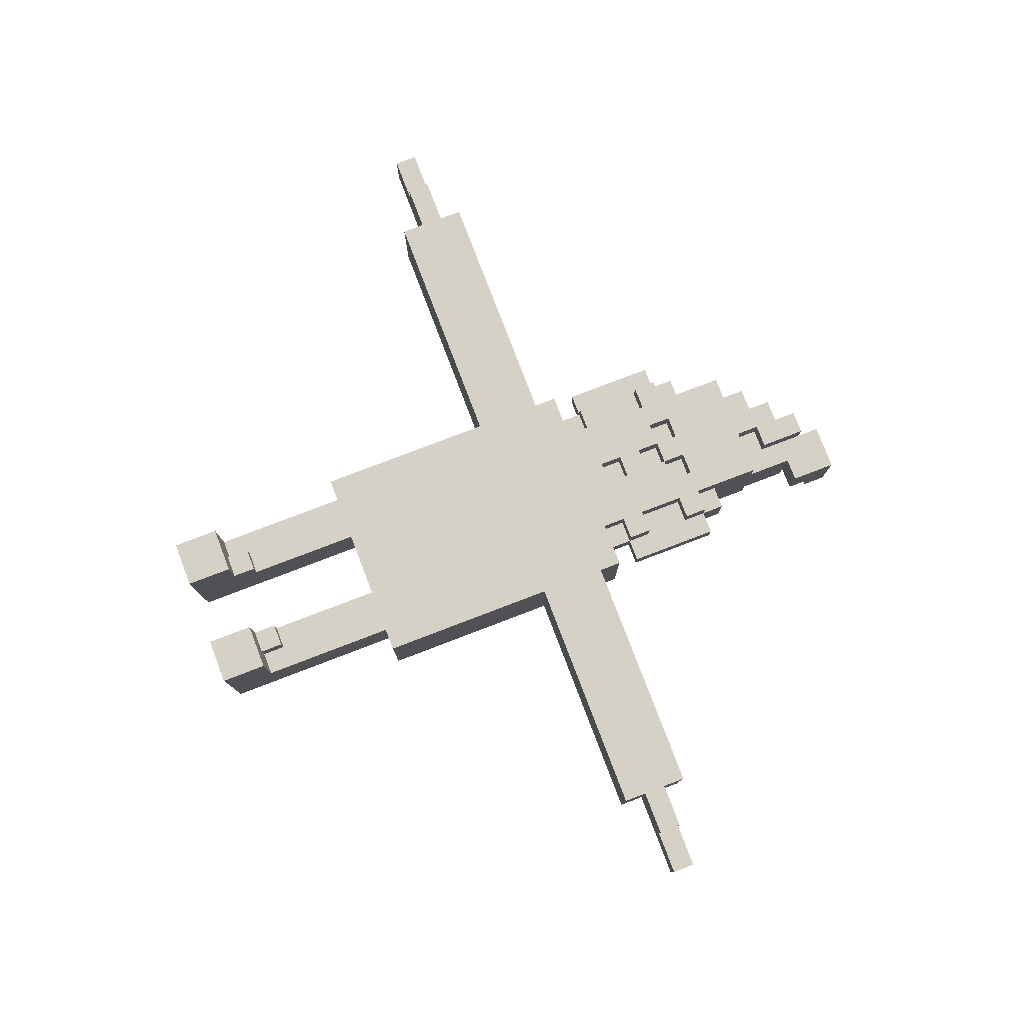
<metadata>
{"format":"obj","ext":"obj","renderer":"f3d","projection":"perspective","resolution":1024,"background":"white","views":[{"elev":78.8,"azim":69.1,"up":"+Z"}]}
</metadata>
<code>
g santa
v -19 19 4
v -19 19 2
v -19 20 4
v -19 20 2
v -17 19 5
v -17 19 4
v -17 20 5
v -17 20 4
v -15 18 5
v -15 18 1
v -15 19 5
v -15 19 2
v -15 20 5
v -15 20 2
v -15 21 5
v -15 21 1
v -4 10 5
v -4 10 -0
v -4 11 5
v -4 11 -0
v -4 13 5
v -4 13 -0
v -4 14 5
v -4 14 -0
v -4 18 5
v -4 18 1
v -4 19 1
v -4 20 1
v -4 21 5
v -4 21 1
v -4 22 5
v -4 22 -0
v -4 23 4
v -4 23 3
v -4 27 4
v -4 27 3
v -3 2 8
v -3 2 2
v -3 4 8
v -3 4 5
v -3 4 2
v -3 5 5
v -3 5 2
v -3 10 5
v -3 10 2
v -3 22 4
v -3 22 3
v -3 23 5
v -3 23 4
v -3 23 3
v -3 24 5
v -3 24 4
v -3 24 3
v -3 24 2
v -3 26 5
v -3 26 4
v -3 26 3
v -3 26 2
v -3 27 5
v -3 27 4
v -3 27 3
v -3 28 4
v -3 28 2
v -2 4 6
v -2 4 5
v -2 5 6
v -2 5 5
v -2 22 5
v -2 22 4
v -2 22 3
v -2 22 2
v -2 22 -0
v -2 23 5
v -2 23 4
v -2 23 3
v -2 23 2
v -2 24 5
v -2 24 4
v -2 24 3
v -2 24 2
v -2 26 5
v -2 26 4
v -2 26 3
v -2 26 2
v -2 27 5
v -2 27 4
v -2 27 3
v -2 28 4
v -2 28 2
v -2 29 5
v -2 29 -0
v -2 30 5
v -2 30 -0
v -1 30 5
v -1 30 1
v -1 31 5
v -1 31 1
v 0 26 5
v 0 26 4
v 0 27 5
v 0 27 4
v 0 31 5
v 0 31 1
v 0 32 5
v 0 32 1
v 1 23 5
v 1 23 4
v 1 24 5
v 1 24 4
v 1 25 5
v 1 25 4
v 1 26 5
v 1 26 4
v 1 32 5
v 1 32 2
v 1 33 5
v 1 33 2
v 2 2 8
v 2 2 2
v 2 4 8
v 2 4 6
v 2 4 5
v 2 4 2
v 2 5 6
v 2 5 5
v 2 5 2
v 2 10 5
v 2 10 4
v 2 10 2
v 2 26 5
v 2 26 4
v 2 27 5
v 2 27 4
v 2 33 4
v 2 33 2
v 2 34 4
v 2 34 2
v 3 33 2
v 3 33 1
v 3 34 2
v 3 34 1
v 4 23 4
v 4 23 3
v 4 24 4
v 4 24 3
v 4 26 4
v 4 26 3
v 4 27 4
v 4 27 3
v -3 26 4
v -3 26 3
v -3 27 4
v -3 27 3
v -1 2 8
v -1 2 2
v -1 4 8
v -1 4 6
v -1 4 5
v -1 4 2
v -1 5 6
v -1 5 5
v -1 5 2
v -1 10 5
v -1 10 4
v -1 10 2
v -1 26 5
v -1 26 4
v -1 27 5
v -1 27 4
v 0 23 5
v 0 23 4
v 0 24 5
v 0 24 4
v 0 25 5
v 0 25 4
v 0 26 5
v 0 26 4
v 1 26 5
v 1 26 4
v 1 27 5
v 1 27 4
v 1 30 5
v 1 30 4
v 1 31 5
v 1 31 4
v 2 31 5
v 2 31 4
v 2 33 5
v 2 33 4
v 3 4 6
v 3 4 5
v 3 5 6
v 3 5 5
v 3 22 5
v 3 22 4
v 3 22 3
v 3 22 2
v 3 22 -0
v 3 23 5
v 3 23 4
v 3 23 3
v 3 23 2
v 3 24 5
v 3 24 4
v 3 24 3
v 3 24 2
v 3 26 5
v 3 26 4
v 3 26 3
v 3 26 2
v 3 27 5
v 3 27 4
v 3 27 3
v 3 28 4
v 3 28 2
v 3 29 5
v 3 29 -0
v 3 30 5
v 3 30 4
v 3 30 1
v 3 30 -0
v 3 32 4
v 3 32 2
v 3 32 1
v 4 2 8
v 4 2 2
v 4 4 8
v 4 4 5
v 4 4 2
v 4 5 5
v 4 5 2
v 4 10 5
v 4 10 2
v 4 22 4
v 4 22 3
v 4 23 5
v 4 23 4
v 4 23 3
v 4 24 5
v 4 24 4
v 4 24 3
v 4 24 2
v 4 26 5
v 4 26 4
v 4 26 3
v 4 26 2
v 4 27 5
v 4 27 4
v 4 27 3
v 4 28 4
v 4 28 2
v 4 32 4
v 4 32 2
v 4 33 4
v 4 33 2
v 4 33 1
v 4 34 4
v 4 34 1
v 5 10 5
v 5 10 -0
v 5 11 5
v 5 11 -0
v 5 13 5
v 5 13 -0
v 5 14 5
v 5 14 -0
v 5 18 5
v 5 18 1
v 5 21 5
v 5 21 1
v 5 22 5
v 5 22 -0
v 5 23 4
v 5 23 3
v 5 27 4
v 5 27 3
v 16 18 5
v 16 18 1
v 16 19 5
v 16 19 2
v 16 20 5
v 16 20 2
v 16 21 5
v 16 21 1
v 18 19 5
v 18 19 4
v 18 20 5
v 18 20 4
v 20 19 4
v 20 19 2
v 20 20 4
v 20 20 2
v -3 2 8
v -3 4 8
v -1 2 8
v -1 4 8
v 2 2 8
v 2 4 8
v 4 2 8
v 4 4 8
v -2 4 6
v -2 5 6
v -1 4 6
v -1 5 6
v 2 4 6
v 2 5 6
v 3 4 6
v 3 5 6
v -17 19 5
v -17 20 5
v -15 18 5
v -15 19 5
v -15 20 5
v -15 21 5
v -14 18 5
v -14 21 5
v -5 18 5
v -5 21 5
v -4 10 5
v -4 11 5
v -4 13 5
v -4 14 5
v -4 18 5
v -4 21 5
v -4 22 5
v -3 4 5
v -3 5 5
v -3 10 5
v -3 13 5
v -3 14 5
v -3 23 5
v -3 24 5
v -3 26 5
v -3 27 5
v -2 4 5
v -2 5 5
v -2 21 5
v -2 22 5
v -2 23 5
v -2 24 5
v -2 26 5
v -2 27 5
v -2 29 5
v -2 30 5
v -1 5 5
v -1 10 5
v -1 12 5
v -1 13 5
v -1 14 5
v -1 15 5
v -1 19 5
v -1 21 5
v -1 23 5
v -1 25 5
v -1 26 5
v -1 27 5
v -1 30 5
v -1 31 5
v 0 13 5
v 0 14 5
v 0 18 5
v 0 19 5
v 0 23 5
v 0 24 5
v 0 25 5
v 0 26 5
v 0 27 5
v 0 31 5
v 0 32 5
v 1 13 5
v 1 14 5
v 1 18 5
v 1 19 5
v 1 23 5
v 1 24 5
v 1 25 5
v 1 26 5
v 1 27 5
v 1 30 5
v 1 31 5
v 1 32 5
v 1 33 5
v 2 5 5
v 2 10 5
v 2 12 5
v 2 13 5
v 2 14 5
v 2 15 5
v 2 19 5
v 2 21 5
v 2 23 5
v 2 25 5
v 2 26 5
v 2 27 5
v 2 31 5
v 2 33 5
v 3 4 5
v 3 5 5
v 3 21 5
v 3 22 5
v 3 23 5
v 3 24 5
v 3 26 5
v 3 27 5
v 3 29 5
v 3 30 5
v 4 4 5
v 4 5 5
v 4 10 5
v 4 13 5
v 4 14 5
v 4 23 5
v 4 24 5
v 4 26 5
v 4 27 5
v 5 10 5
v 5 11 5
v 5 13 5
v 5 14 5
v 5 18 5
v 5 21 5
v 5 22 5
v 6 18 5
v 6 21 5
v 15 18 5
v 15 21 5
v 16 18 5
v 16 19 5
v 16 20 5
v 16 21 5
v 18 19 5
v 18 20 5
v -19 19 4
v -19 20 4
v -17 19 4
v -17 20 4
v -4 23 4
v -4 27 4
v -3 22 4
v -3 23 4
v -3 24 4
v -3 26 4
v -3 27 4
v -3 28 4
v -2 22 4
v -2 23 4
v -2 24 4
v -2 26 4
v -2 27 4
v -2 28 4
v -1 26 4
v -1 27 4
v 0 23 4
v 0 24 4
v 0 25 4
v 0 26 4
v 0 27 4
v 1 23 4
v 1 24 4
v 1 25 4
v 1 26 4
v 1 27 4
v 1 30 4
v 1 31 4
v 2 26 4
v 2 27 4
v 2 31 4
v 2 33 4
v 2 34 4
v 3 22 4
v 3 23 4
v 3 24 4
v 3 26 4
v 3 27 4
v 3 28 4
v 3 30 4
v 3 32 4
v 4 22 4
v 4 23 4
v 4 24 4
v 4 26 4
v 4 27 4
v 4 28 4
v 4 32 4
v 4 33 4
v 4 34 4
v 5 23 4
v 5 27 4
v 18 19 4
v 18 20 4
v 20 19 4
v 20 20 4
v -3 26 3
v -3 27 3
v -2 26 3
v -2 27 3
v 3 26 3
v 3 27 3
v 4 26 3
v 4 27 3
v -3 26 4
v -3 27 4
v -2 26 4
v -2 27 4
v 3 23 4
v 3 24 4
v 3 26 4
v 3 27 4
v 4 23 4
v 4 24 4
v 4 26 4
v 4 27 4
v -4 23 3
v -4 27 3
v -3 22 3
v -3 23 3
v -3 24 3
v -3 26 3
v -3 27 3
v -2 22 3
v -2 23 3
v -2 24 3
v 3 22 3
v 3 23 3
v 4 22 3
v 4 23 3
v 4 24 3
v 4 26 3
v 4 27 3
v 5 23 3
v 5 27 3
v -19 19 2
v -19 20 2
v -15 19 2
v -15 20 2
v -3 2 2
v -3 4 2
v -3 5 2
v -3 10 2
v -3 24 2
v -3 26 2
v -3 28 2
v -2 24 2
v -2 26 2
v -2 28 2
v -1 2 2
v -1 4 2
v -1 5 2
v -1 10 2
v 1 32 2
v 1 33 2
v 2 2 2
v 2 4 2
v 2 5 2
v 2 10 2
v 2 33 2
v 2 34 2
v 3 24 2
v 3 26 2
v 3 28 2
v 3 32 2
v 3 33 2
v 3 34 2
v 4 2 2
v 4 4 2
v 4 5 2
v 4 10 2
v 4 24 2
v 4 26 2
v 4 28 2
v 4 32 2
v 4 33 2
v 16 19 2
v 16 20 2
v 20 19 2
v 20 20 2
v -15 18 1
v -15 21 1
v -14 18 1
v -14 21 1
v -5 18 1
v -5 19 1
v -5 20 1
v -5 21 1
v -4 18 1
v -4 19 1
v -4 20 1
v -4 21 1
v -1 30 1
v -1 31 1
v 0 31 1
v 0 32 1
v 3 30 1
v 3 32 1
v 3 33 1
v 3 34 1
v 4 33 1
v 4 34 1
v 5 18 1
v 5 21 1
v 6 18 1
v 6 21 1
v 15 18 1
v 15 21 1
v 16 18 1
v 16 21 1
v -4 10 -0
v -4 11 -0
v -4 13 -0
v -4 14 -0
v -4 22 -0
v -2 22 -0
v -2 29 -0
v -2 30 -0
v 3 22 -0
v 3 29 -0
v 3 30 -0
v 5 10 -0
v 5 11 -0
v 5 13 -0
v 5 14 -0
v 5 22 -0
v -3 2 8
v -1 2 8
v 2 2 8
v 4 2 8
v -3 2 2
v -1 2 2
v 2 2 2
v 4 2 2
v -4 10 5
v -3 10 5
v -1 10 5
v 2 10 5
v 4 10 5
v 5 10 5
v -1 10 4
v 2 10 4
v -3 10 2
v -1 10 2
v 2 10 2
v 4 10 2
v -3 10 1
v 4 10 1
v -4 10 -0
v 5 10 -0
v -15 18 5
v -14 18 5
v -5 18 5
v -4 18 5
v 5 18 5
v 6 18 5
v 15 18 5
v 16 18 5
v -15 18 1
v -14 18 1
v -5 18 1
v -4 18 1
v 5 18 1
v 6 18 1
v 15 18 1
v 16 18 1
v -17 19 5
v -15 19 5
v 16 19 5
v 18 19 5
v -19 19 4
v -17 19 4
v 18 19 4
v 20 19 4
v -19 19 2
v -15 19 2
v 16 19 2
v 20 19 2
v -3 23 5
v -2 23 5
v 3 23 5
v 4 23 5
v -4 23 4
v -3 23 4
v -2 23 4
v 3 23 4
v 4 23 4
v 5 23 4
v -4 23 3
v -3 23 3
v 4 23 3
v 5 23 3
v 0 24 5
v 1 24 5
v 0 24 4
v 1 24 4
v 3 24 4
v 4 24 4
v -3 24 3
v -2 24 3
v 3 24 3
v 4 24 3
v -3 24 2
v -2 24 2
v 3 24 2
v 4 24 2
v -3 26 5
v -2 26 5
v 0 26 5
v 1 26 5
v 3 26 5
v 4 26 5
v -3 26 4
v -2 26 4
v 0 26 4
v 1 26 4
v 3 26 4
v 4 26 4
v -1 27 5
v 0 27 5
v 1 27 5
v 2 27 5
v -3 27 4
v -2 27 4
v -1 27 4
v 0 27 4
v 1 27 4
v 2 27 4
v 3 27 4
v 4 27 4
v -3 27 3
v -2 27 3
v 3 27 3
v 4 27 3
v 1 31 5
v 2 31 5
v 1 31 4
v 2 31 4
v 3 32 4
v 4 32 4
v 3 32 2
v 4 32 2
v 3 33 2
v 4 33 2
v 3 33 1
v 4 33 1
v -3 4 8
v -1 4 8
v 2 4 8
v 4 4 8
v -2 4 6
v -1 4 6
v 2 4 6
v 3 4 6
v -3 4 5
v -2 4 5
v 3 4 5
v 4 4 5
v -2 5 6
v -1 5 6
v 2 5 6
v 3 5 6
v -2 5 5
v -1 5 5
v 2 5 5
v 3 5 5
v -17 20 5
v -15 20 5
v 16 20 5
v 18 20 5
v -19 20 4
v -17 20 4
v 18 20 4
v 20 20 4
v -19 20 2
v -15 20 2
v 16 20 2
v 20 20 2
v -15 21 5
v -14 21 5
v -5 21 5
v -4 21 5
v 5 21 5
v 6 21 5
v 15 21 5
v 16 21 5
v -15 21 1
v -14 21 1
v -5 21 1
v -4 21 1
v 5 21 1
v 6 21 1
v 15 21 1
v 16 21 1
v -4 22 5
v -2 22 5
v 3 22 5
v 5 22 5
v -3 22 4
v -2 22 4
v 3 22 4
v 4 22 4
v -3 22 3
v -2 22 3
v 3 22 3
v 4 22 3
v -2 22 2
v 3 22 2
v -4 22 -0
v -2 22 -0
v 3 22 -0
v 5 22 -0
v 0 23 5
v 1 23 5
v 0 23 4
v 1 23 4
v 3 23 4
v 4 23 4
v 3 23 3
v 4 23 3
v -3 24 5
v -2 24 5
v 3 24 5
v 4 24 5
v -3 24 4
v -2 24 4
v 3 24 4
v 4 24 4
v 0 25 5
v 1 25 5
v 0 25 4
v 1 25 4
v -1 26 5
v 0 26 5
v 1 26 5
v 2 26 5
v -3 26 4
v -2 26 4
v -1 26 4
v 0 26 4
v 1 26 4
v 2 26 4
v 3 26 4
v 4 26 4
v -3 26 3
v -2 26 3
v 3 26 3
v 4 26 3
v -3 27 5
v -2 27 5
v 3 27 5
v 4 27 5
v -4 27 4
v -3 27 4
v -2 27 4
v 3 27 4
v 4 27 4
v 5 27 4
v -4 27 3
v -3 27 3
v 4 27 3
v 5 27 3
v -3 28 4
v -2 28 4
v 3 28 4
v 4 28 4
v -3 28 2
v -2 28 2
v 3 28 2
v 4 28 2
v -2 30 5
v -1 30 5
v 1 30 5
v 3 30 5
v 1 30 4
v 3 30 4
v -1 30 1
v 3 30 1
v -2 30 -0
v 3 30 -0
v -1 31 5
v 0 31 5
v -1 31 1
v 0 31 1
v 0 32 5
v 1 32 5
v 1 32 2
v 3 32 2
v 0 32 1
v 3 32 1
v 1 33 5
v 2 33 5
v 2 33 4
v 1 33 2
v 2 33 2
v 2 34 4
v 4 34 4
v 2 34 2
v 3 34 2
v 3 34 1
v 4 34 1
f 3 2 1
f 4 2 3
f 7 6 5
f 8 6 7
f 11 10 9
f 12 10 11
f 14 10 12
f 15 14 13
f 16 10 14
f 16 14 15
f 19 18 17
f 20 18 19
f 21 20 19
f 22 20 21
f 23 22 21
f 24 22 23
f 25 24 23
f 26 24 25
f 27 24 26
f 28 24 27
f 30 24 28
f 31 30 29
f 32 24 30
f 32 30 31
f 35 34 33
f 36 34 35
f 39 38 37
f 40 38 39
f 41 38 40
f 42 41 40
f 43 41 42
f 44 43 42
f 45 43 44
f 49 47 46
f 50 47 49
f 51 49 48
f 52 49 51
f 57 54 53
f 58 54 57
f 59 56 55
f 60 56 59
f 61 58 57
f 62 61 60
f 63 58 61
f 63 61 62
f 66 65 64
f 67 65 66
f 73 69 68
f 74 69 73
f 75 71 70
f 76 72 71
f 76 71 75
f 79 76 75
f 80 72 76
f 80 76 79
f 81 78 77
f 82 78 81
f 84 72 80
f 86 83 82
f 87 83 86
f 88 86 85
f 89 72 84
f 90 88 85
f 90 89 88
f 91 72 89
f 91 89 90
f 92 91 90
f 93 91 92
f 96 95 94
f 97 95 96
f 100 99 98
f 101 99 100
f 104 103 102
f 105 103 104
f 108 107 106
f 109 107 108
f 112 111 110
f 113 111 112
f 116 115 114
f 117 115 116
f 120 119 118
f 121 119 120
f 122 119 121
f 123 119 122
f 124 122 121
f 125 123 122
f 125 122 124
f 126 123 125
f 127 126 125
f 128 126 127
f 129 126 128
f 132 131 130
f 133 131 132
f 136 135 134
f 137 135 136
f 140 139 138
f 141 139 140
f 144 143 142
f 145 143 144
f 148 147 146
f 149 147 148
f 150 151 152
f 152 151 153
f 154 155 156
f 156 155 157
f 157 155 158
f 158 155 159
f 157 158 160
f 158 159 161
f 160 158 161
f 161 159 162
f 161 162 163
f 163 162 164
f 164 162 165
f 166 167 168
f 168 167 169
f 170 171 172
f 172 171 173
f 174 175 176
f 176 175 177
f 178 179 180
f 180 179 181
f 182 183 184
f 184 183 185
f 186 187 188
f 188 187 189
f 190 191 192
f 192 191 193
f 194 195 199
f 199 195 200
f 196 197 201
f 197 198 202
f 201 197 202
f 200 201 204
f 201 202 205
f 204 201 205
f 202 198 206
f 205 202 206
f 203 204 207
f 207 204 208
f 206 198 210
f 208 209 212
f 212 209 213
f 211 212 214
f 210 198 215
f 211 214 216
f 214 215 216
f 215 198 217
f 216 215 217
f 216 217 218
f 218 217 219
f 219 217 220
f 220 217 221
f 219 220 222
f 222 220 223
f 223 220 224
f 225 226 227
f 227 226 228
f 228 226 229
f 228 229 230
f 230 229 231
f 230 231 232
f 232 231 233
f 234 235 237
f 237 235 238
f 236 237 239
f 239 237 240
f 241 242 245
f 245 242 246
f 243 244 247
f 247 244 248
f 245 246 249
f 248 249 250
f 249 246 251
f 250 249 251
f 252 253 254
f 254 253 255
f 254 255 257
f 255 256 257
f 257 256 258
f 259 260 261
f 261 260 262
f 261 262 263
f 263 262 264
f 263 264 265
f 265 264 266
f 265 266 267
f 267 266 268
f 268 266 270
f 269 270 271
f 270 266 272
f 271 270 272
f 273 274 275
f 275 274 276
f 277 278 279
f 279 278 280
f 280 278 282
f 281 282 283
f 282 278 284
f 283 282 284
f 285 286 287
f 287 286 288
f 289 290 291
f 291 290 292
f 295 294 293
f 296 294 295
f 299 298 297
f 300 298 299
f 303 302 301
f 304 302 303
f 307 306 305
f 308 306 307
f 312 310 309
f 313 310 312
f 315 312 311
f 315 314 313
f 315 313 312
f 316 314 315
f 317 316 315
f 318 316 317
f 323 318 317
f 324 318 323
f 328 320 319
f 329 322 321
f 329 321 320
f 330 324 323
f 330 322 329
f 330 323 322
f 330 325 324
f 335 327 326
f 336 328 327
f 336 327 335
f 337 325 330
f 338 325 337
f 339 332 331
f 340 332 339
f 341 334 333
f 342 334 341
f 345 328 336
f 346 320 328
f 346 328 345
f 347 329 320
f 348 330 329
f 348 329 347
f 349 337 330
f 349 330 348
f 350 337 349
f 351 337 350
f 352 338 337
f 352 337 351
f 352 339 338
f 353 340 339
f 353 339 352
f 353 341 340
f 353 342 341
f 354 342 353
f 355 342 354
f 356 343 342
f 356 342 355
f 357 344 343
f 359 348 347
f 359 350 349
f 359 349 348
f 360 350 359
f 361 351 350
f 362 352 351
f 362 351 361
f 362 354 353
f 362 353 352
f 363 354 362
f 364 354 363
f 365 355 354
f 365 354 364
f 366 355 365
f 367 343 356
f 368 358 357
f 370 360 359
f 370 359 347
f 371 350 360
f 371 360 370
f 372 361 350
f 372 362 361
f 372 363 362
f 373 363 372
f 374 363 373
f 375 365 364
f 376 365 375
f 377 367 366
f 378 343 367
f 378 367 377
f 379 369 368
f 379 368 357
f 379 357 343
f 380 369 379
f 381 369 380
f 384 320 346
f 385 347 320
f 385 370 347
f 385 371 370
f 386 371 385
f 387 350 371
f 387 371 386
f 388 372 350
f 388 350 387
f 388 373 372
f 389 376 375
f 389 373 388
f 389 374 373
f 389 375 374
f 390 376 389
f 391 376 390
f 392 377 376
f 392 376 391
f 393 377 392
f 394 343 378
f 395 381 380
f 395 382 381
f 396 382 395
f 398 384 383
f 399 388 387
f 399 391 390
f 399 389 388
f 399 390 389
f 400 391 399
f 401 394 393
f 401 391 400
f 401 393 392
f 401 392 391
f 402 394 401
f 403 394 402
f 404 343 394
f 404 394 403
f 405 379 343
f 405 343 404
f 406 379 405
f 407 398 397
f 408 384 398
f 408 398 407
f 409 320 384
f 409 384 408
f 410 386 385
f 410 387 386
f 411 400 399
f 411 387 410
f 411 399 387
f 412 402 401
f 413 402 412
f 414 404 403
f 415 404 414
f 416 320 409
f 417 410 385
f 417 320 416
f 417 385 320
f 418 411 410
f 418 410 417
f 419 400 411
f 419 411 418
f 420 400 419
f 421 400 420
f 422 400 421
f 423 421 420
f 424 421 423
f 425 424 423
f 426 424 425
f 427 426 425
f 428 426 427
f 429 426 428
f 430 426 429
f 431 429 428
f 432 429 431
f 435 434 433
f 436 434 435
f 440 438 437
f 441 438 440
f 442 438 441
f 443 438 442
f 445 440 439
f 446 440 445
f 447 442 441
f 448 442 447
f 449 444 443
f 450 444 449
f 456 452 451
f 457 452 456
f 458 454 453
f 459 454 458
f 460 456 455
f 461 456 460
f 465 462 461
f 466 462 465
f 467 464 463
f 476 467 463
f 476 468 467
f 477 468 476
f 478 471 470
f 479 471 478
f 480 473 472
f 481 473 480
f 482 475 474
f 483 475 482
f 484 468 477
f 485 469 468
f 485 468 484
f 486 469 485
f 487 481 480
f 487 482 481
f 487 480 479
f 488 482 487
f 491 490 489
f 492 490 491
f 495 494 493
f 496 494 495
f 499 498 497
f 500 498 499
f 501 502 503
f 503 502 504
f 505 506 509
f 509 506 510
f 507 508 511
f 511 508 512
f 513 514 516
f 516 514 517
f 517 514 518
f 518 514 519
f 515 516 520
f 516 517 520
f 520 517 521
f 521 517 522
f 523 524 525
f 525 524 526
f 526 527 530
f 528 529 530
f 527 528 530
f 530 529 531
f 532 533 534
f 534 533 535
f 540 541 543
f 541 542 544
f 543 541 544
f 544 542 545
f 536 537 546
f 537 538 547
f 546 537 547
f 538 539 548
f 547 538 548
f 548 539 549
f 550 551 556
f 550 556 561
f 556 557 562
f 561 556 562
f 562 557 563
f 552 553 564
f 553 554 565
f 564 553 565
f 554 555 566
f 565 554 566
f 566 555 567
f 558 559 568
f 559 560 569
f 568 559 569
f 569 560 570
f 561 562 571
f 571 562 572
f 573 574 575
f 575 574 576
f 577 578 579
f 579 578 580
f 579 580 581
f 581 580 582
f 582 580 583
f 583 580 584
f 581 582 585
f 582 583 586
f 585 582 586
f 583 584 587
f 586 583 587
f 587 584 588
f 589 590 591
f 589 591 593
f 591 592 593
f 593 592 594
f 595 596 597
f 597 596 598
f 599 600 601
f 601 600 602
f 601 602 603
f 603 602 604
f 603 604 605
f 605 604 606
f 610 611 612
f 610 612 615
f 612 613 615
f 613 614 616
f 615 613 616
f 616 614 617
f 607 608 618
f 608 609 619
f 618 608 619
f 609 610 620
f 619 609 620
f 610 615 621
f 620 610 621
f 621 615 622
f 627 624 623
f 628 624 627
f 629 626 625
f 630 626 629
f 637 634 633
f 638 634 637
f 639 632 631
f 640 638 637
f 641 638 640
f 642 636 635
f 643 641 640
f 643 642 641
f 643 640 639
f 643 639 631
f 644 636 642
f 644 642 643
f 645 643 631
f 645 644 643
f 646 636 644
f 646 644 645
f 655 648 647
f 656 649 648
f 656 648 655
f 657 650 649
f 657 649 656
f 658 650 657
f 659 652 651
f 660 653 652
f 660 652 659
f 661 654 653
f 661 653 660
f 662 654 661
f 668 664 663
f 669 666 665
f 671 668 667
f 672 664 668
f 672 668 671
f 673 670 669
f 673 669 665
f 674 670 673
f 680 676 675
f 681 676 680
f 682 678 677
f 683 678 682
f 685 680 679
f 686 680 685
f 687 684 683
f 688 684 687
f 691 690 689
f 692 690 691
f 697 694 693
f 698 694 697
f 699 696 695
f 700 696 699
f 701 698 697
f 702 698 701
f 709 704 703
f 710 704 709
f 711 706 705
f 712 706 711
f 713 708 707
f 714 708 713
f 721 716 715
f 722 716 721
f 723 718 717
f 724 718 723
f 727 720 719
f 728 720 727
f 729 726 725
f 730 726 729
f 733 732 731
f 734 732 733
f 737 736 735
f 738 736 737
f 741 740 739
f 742 740 741
f 743 744 747
f 747 744 748
f 745 746 749
f 749 746 750
f 743 747 751
f 751 747 752
f 750 746 753
f 753 746 754
f 755 756 759
f 759 756 760
f 757 758 761
f 761 758 762
f 763 764 768
f 765 766 769
f 767 768 771
f 768 764 772
f 771 768 772
f 769 770 773
f 765 769 773
f 773 770 774
f 775 776 783
f 776 777 784
f 783 776 784
f 777 778 785
f 784 777 785
f 785 778 786
f 779 780 787
f 780 781 788
f 787 780 788
f 781 782 789
f 788 781 789
f 789 782 790
f 791 792 795
f 795 792 796
f 793 794 797
f 797 794 798
f 791 795 799
f 798 794 802
f 799 800 803
f 801 802 804
f 799 803 805
f 791 799 805
f 805 803 806
f 804 802 807
f 802 794 808
f 807 802 808
f 809 810 811
f 811 810 812
f 813 814 815
f 815 814 816
f 817 818 821
f 821 818 822
f 819 820 823
f 823 820 824
f 825 826 827
f 827 826 828
f 829 830 835
f 835 830 836
f 831 832 837
f 837 832 838
f 833 834 841
f 841 834 842
f 839 840 843
f 843 840 844
f 845 846 850
f 850 846 851
f 847 848 852
f 852 848 853
f 849 850 855
f 855 850 856
f 853 854 857
f 857 854 858
f 859 860 863
f 863 860 864
f 861 862 865
f 865 862 866
f 869 870 871
f 871 870 872
f 867 868 873
f 867 873 875
f 873 874 875
f 875 874 876
f 877 878 879
f 879 878 880
f 881 882 883
f 881 883 885
f 883 884 885
f 885 884 886
f 887 888 889
f 887 889 890
f 890 889 891
f 892 893 894
f 894 893 895
f 895 893 896
f 896 893 897

</code>
